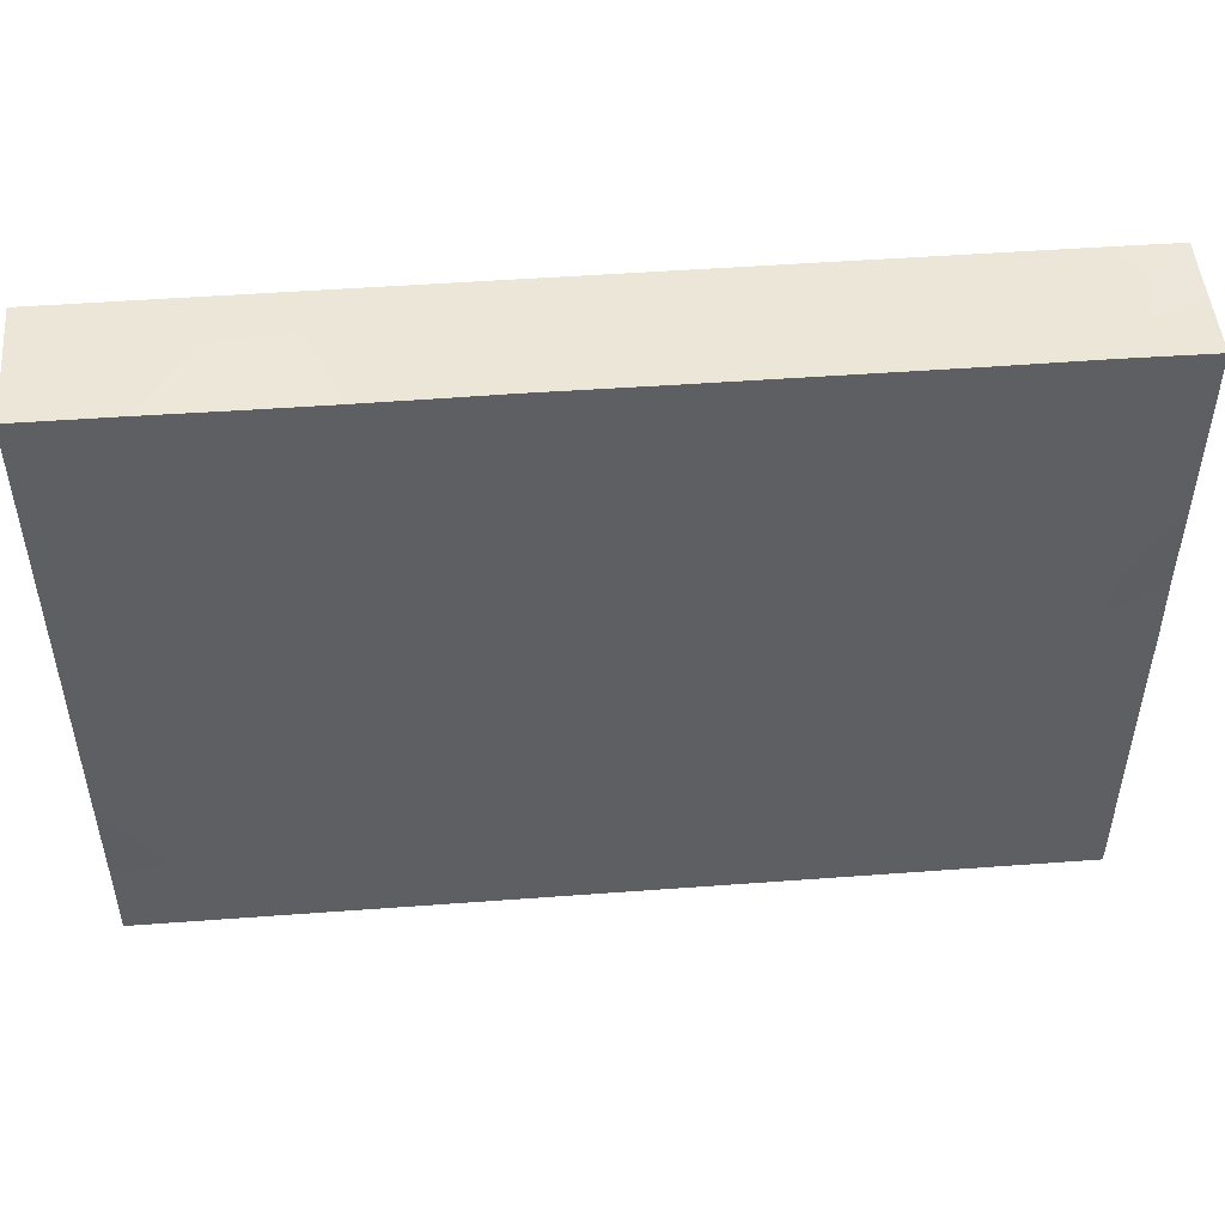
<metadata>
{"format":"obj","ext":"obj","renderer":"f3d","projection":"perspective","resolution":1024,"background":"white","views":[{"elev":49.2,"azim":-4.7,"up":"+Y"}]}
</metadata>
<code>
v -0.09263 -0.06606 -0.01272
v -0.09263 -0.06606 0.01272
v -0.09263 0.06606 -0.01272
v -0.09263 0.06606 0.01272
v 0.09263 -0.06606 -0.01272
v 0.09263 -0.06606 0.01272
v 0.09263 0.06596 -0.01272
v 0.09263 0.06606 0.01272
v 0.02059 0.04775 0.01272
v -0.08271 0.04321 0.01272
v 0.08388 -0.06606 0.003786
v 0.08236 -0.05564 0.01272
v 0.08491 0.06606 -0.004711
v -0.05123 0.02032 -0.01272
v 0.01296 -0.02678 -0.01272
v -0.06571 0.03723 -0.01272
v -0.002119 -0.009846 -0.01272
v -0.09263 0.004615 -0.003243
v 0.0592 0.05034 0.01272
v -0.09263 -0.03542 -0.01265
v -0.09263 -0.03288 0.002806
v -0.09261 -0.01874 -0.01272
v -0.0818 0.05614 0.01272
v -0.09263 -0.0218 0.004228
v -0.09263 -0.004418 -0.01265
v -0.09263 0.02733 -0.01272
v -0.09263 0.01615 0.004699
v -0.09263 0.04066 0.002609
v -0.09263 0.05725 0.003442
v 0.005878 -0.06606 0.002533
v -0.04629 0.03782 0.01272
v -0.0269 -0.06606 -0.01087
v -0.09263 -0.04592 0.003421
v 0.03327 0.01359 -0.01272
v -0.07535 0.03479 -0.01272
v -0.04955 -0.05473 0.01272
v 0.03052 0.06606 0.004519
v 0.06474 -0.06606 0.003994
v 0.01845 0.06606 0.003921
v 0.05007 0.06606 0.004422
v 0.06853 0.05047 0.01272
v -0.03405 0.06606 0.001267
v 0.001596 0.06606 0.001675
v 0.09263 0.02196 0.003098
v 0.09263 0.03848 0.00261
v 0.07679 0.001007 -0.01272
v 0.06118 0.06606 -0.002867
v 0.06401 0.04143 0.01272
v -0.002652 0.04918 -0.01272
v 0.07099 0.06606 0.003664
v 0.04774 0.05032 -0.01272
v 0.06074 0.04882 -0.01272
v 0.09263 -0.04321 -0.003361
v 0.08203 0.006358 0.01272
v 0.09263 -0.02923 -0.00411
v 0.09263 -0.03254 0.004557
v 0.08311 -0.006241 0.01272
v 0.0808 0.02751 0.01272
v 0.09263 -0.01479 -0.004788
v 0.09263 0.0006393 -0.00405
v 0.01851 0.03822 0.01272
v -0.09263 -0.06606 0.0001602
v -0.09251 0.06606 0.0005874
v 0.09255 -0.06606 0.0001658
v 0.09263 0.06591 -0.0005832
v -0.007526 -0.008501 0.01272
v 0.09263 0.03213 0.01272
v 0.03161 0.05532 0.01272
v -0.04757 0.0002265 0.01272
v -0.04975 0.05672 0.01272
v -0.01419 0.0569 0.01272
v 0.08311 0.05671 0.01272
v 0.08002 0.06606 -0.01272
v 0.08158 0.04238 -0.01272
v -0.06756 -0.04852 0.01272
v -0.03324 0.05805 0.01272
v -0.001237 0.05656 0.01272
v -0.05473 -0.04651 0.01272
v -0.08383 -0.06606 -0.01272
v -0.05487 -0.03004 0.01272
v -0.03281 0.06104 -0.01272
v 0.08134 -0.06606 -0.01259
v -0.03645 -0.03145 0.01272
v -0.03755 -0.01369 0.01272
v -0.06006 -0.06606 0.001716
v -0.02537 -0.04427 0.01272
v -0.02417 -0.03296 0.01272
v -0.09266 0.05404 -0.01272
v -0.02499 -0.01537 0.01272
v 0.09263 0.05404 -0.01272
v -0.002873 -0.05659 0.01272
v -0.09263 0.05406 0.01272
v -0.008739 -0.04537 0.01272
v -0.009692 -0.03122 0.01272
v -0.09263 0.02201 -0.004004
v 0.00871 -0.04563 0.01272
v 0.007841 -0.03123 0.01272
v 0.007837 -0.01667 0.01272
v 0.008006 0.0155 0.01272
v 0.02256 -0.04512 0.01272
v -0.08466 0.02031 0.01272
v 0.02348 -0.03188 0.01272
v 0.03162 -0.02561 -0.01272
v -0.03469 0.01905 -0.01272
v 0.02331 -0.01406 0.01272
v 0.02485 5.981e-05 0.01272
v 0.01615 -0.05347 0.01272
v 0.02688 0.01707 0.01272
v 0.03934 -0.04423 0.01272
v 0.03915 -0.03101 0.01272
v 0.04 -0.01556 0.01272
v 0.04201 0.03356 0.01272
v 0.0555 -0.04569 0.01272
v 0.05714 -0.03057 0.01272
v 0.05574 -0.01561 0.01272
v 0.05652 -0.0001554 0.01272
v 0.05604 0.01591 0.01272
v 0.05682 0.03067 0.01272
v 0.07297 -0.04424 0.01272
v 0.07141 -0.03127 0.01272
v 0.07303 -0.01524 0.01272
v 0.07111 -0.0005281 0.01272
v 0.07082 0.01414 0.01272
v 0.07099 0.03252 0.01272
v 0.07687 0.04583 0.01272
v 0.09263 -0.04566 0.01272
v 0.0927 9.584e-05 0.01272
v -0.07321 -0.06606 0.01272
v -0.05856 -0.06606 0.01272
v -0.03794 -0.06606 0.01272
v -0.0282 -0.06606 0.01272
v -0.01219 -0.06606 0.01272
v 0.09263 -0.031 0.01272
v 0.09263 -0.0155 0.01272
v 0.09263 0.0142 0.01258
v 0.09263 0.0465 0.01272
v 0.04394 -0.06606 0.006548
v 0.03584 -0.06606 0.01272
v 0.05185 -0.06606 0.01272
v -0.06165 0.06606 -0.002635
v -0.04757 0.06606 -0.003599
v -0.01522 0.06606 -0.001005
v -0.0927 0.04202 -0.01272
v -0.0788 -0.04821 -0.01272
v -0.07612 -0.03794 -0.01272
v -0.07268 -0.02094 -0.01272
v -0.07843 -0.002492 -0.01272
v 0.05164 0.05709 0.01272
v -0.07427 0.02521 -0.01272
v 0.09263 -0.007795 0.004512
v -0.09263 0.04972 -0.00394
v -0.06075 -0.05152 -0.01272
v -0.06003 -0.03485 -0.01272
v -0.06096 -0.0197 -0.01272
v -0.05956 -0.004957 -0.01272
v 0.09263 0.008784 0.003628
v 0.09263 -0.02268 0.005437
v -0.05727 0.01152 -0.01272
v -0.06075 0.02586 -0.01272
v -0.06084 0.05694 -0.01272
v -0.04463 -0.05015 -0.01272
v -0.0725 -0.008339 0.01272
v -0.047 -0.03488 -0.01272
v -0.04489 -0.02038 -0.01272
v -0.04358 -0.00146 -0.01272
v -0.04505 0.009984 -0.01272
v -0.04364 0.04152 -0.01272
v -0.05611 0.04594 -0.01272
v -0.02842 -0.05259 -0.01272
v -0.02966 -0.03503 -0.01272
v -0.02865 -0.01999 -0.01272
v -0.02884 -0.004124 -0.01272
v -0.02936 0.01109 -0.01272
v -0.04082 0.03054 -0.01272
v -0.01275 -0.05066 -0.01272
v -0.0123 -0.0352 -0.01272
v -0.01349 -0.02011 -0.01272
v -0.01331 -0.005428 -0.01272
v -0.01247 0.0128 -0.01272
v -0.02344 0.02676 -0.01272
v -0.01181 0.02599 -0.01272
v 0.02916 -0.03526 -0.01272
v 0.003887 -0.0349 -0.01272
v 0.0009516 -0.02162 -0.01272
v 0.004097 0.01305 -0.01272
v 0.05007 0.003132 -0.01272
v 0.01845 -0.003154 -0.01272
v 0.008006 0 -0.01272
v 0.037 -0.04965 -0.01272
v -0.09263 -0.02609 -0.004144
v -0.09263 -0.01125 -0.003498
v -0.09263 0.0328 -0.005219
v 0.04535 -0.05848 -0.01272
v 0.02476 -0.01562 -0.01272
v 0.04991 -0.03286 -0.01272
v 0.05028 -0.01907 -0.01272
v 0.08156 -0.03741 0.01272
v 0.07321 0.01785 -0.01272
v -0.09263 -0.0465 -0.01272
v -0.06199 -0.06606 -0.01272
v 6.939e-18 0.00775 0.01272
v 0.01732 0.006068 0.01272
v 0.03076 0.04019 0.01272
v -0.08328 0.009749 0.01272
v -0.06461 0.008005 0.01272
v -0.01568 0.007804 0.01272
v -0.06585 0.0021 -0.01272
v -0.05275 0.002466 -0.01272
v -0.03594 0.003771 -0.01272
v -0.01908 0.004574 -0.01272
v -0.003492 0.00419 -0.01272
v 0.0284 0.02176 -0.01272
v -0.07256 -0.02958 0.01272
v -0.07153 0.01618 0.01272
v -0.0727 0.03128 0.01272
v -0.07158 0.04596 0.01272
v -0.04443 -0.03943 0.01272
v -0.01638 -0.03898 0.01272
v -0.0005597 -0.0384 0.01272
v -0.05786 -0.01674 0.01272
v 0.01596 -0.0382 0.01272
v -0.06852 -0.04364 -0.01272
v -0.05257 -0.04425 -0.01272
v -0.03769 -0.04249 -0.01272
v -0.01953 -0.04107 -0.01272
v -0.003768 -0.04156 -0.01272
v -0.05614 0.01728 0.01272
v -0.06904 -0.03015 -0.01272
v -0.05371 0.03023 0.01272
v -0.06741 0.0159 -0.01272
v -0.05298 -0.02742 -0.01272
v -0.03704 -0.02925 -0.01272
v -0.0519 0.0463 0.01272
v -0.02141 -0.02915 -0.01272
v -0.02135 0.01751 -0.01272
v 0.01183 0.01802 -0.01272
v 0.02743 0.03447 -0.01272
v -0.04094 0.01511 0.01272
v -0.03983 0.03026 0.01272
v -0.03893 0.04534 0.01272
v -0.02239 -0.0006866 0.01272
v -0.02398 0.01552 0.01272
v -0.02408 0.03102 0.01272
v -0.02624 0.04525 0.01272
v -0.007175 0.01548 0.01272
v -0.006937 0.03079 0.01272
v 0.008006 0.031 0.01272
v 0.006792 0.05167 0.01272
v 0.03913 0.04544 0.01272
v -0.09263 0.04453 0.01272
v -0.07269 0.06606 0.01272
v -0.05807 0.06596 0.01272
v -0.04067 0.06595 0.01272
v -0.02447 0.06606 0.01272
v 0.007558 0.06606 0.01272
v 0.02402 0.06606 0.01272
v 0.04003 0.06606 0.01272
v 0.05604 0.06606 0.01272
v 0.07434 0.06606 0.01259
v -0.04468 -0.02273 0.01272
v -0.01748 -0.02436 0.01272
v -0.0006452 -0.02368 0.01272
v 0.01506 -0.02281 0.01272
v 0.01706 -0.006052 0.01272
v 0.01688 0.0208 0.01272
v 0.06364 0.007459 0.01272
v -0.0692 -0.0113 -0.01272
v -0.05049 -0.01049 -0.01272
v -0.03657 -0.01053 -0.01272
v -0.02065 -0.01224 -0.01272
v 0.00978 -0.009689 -0.01272
v -0.08297 -0.02097 0.01272
v -0.08251 -0.009348 0.01272
v -0.06392 0.0233 0.01272
v -0.06201 0.04178 0.01272
v -0.04729 -0.009496 0.01272
v -0.04744 0.02329 0.01272
v 4.163e-17 0.02325 0.01272
v -0.09263 -0.04896 0.01261
v 0.0002993 0.04057 0.01272
v -0.09263 -0.031 0.01272
v -0.08443 0.03351 -0.01272
v -0.05435 0.03621 -0.01272
v -0.09263 -0.0155 0.01272
v -0.004111 0.03569 -0.01272
v -0.09263 -0.00027 0.01272
v 0.008939 0.03686 -0.01272
v -0.09263 0.0258 0.01272
v 0.04543 -0.05504 0.01272
v 0.04772 -0.03494 0.01272
v 0.05824 -0.04073 -0.01272
v 0.05926 0.002857 -0.01272
v 0.04285 0.03168 -0.01272
v -0.0131 0.04474 -0.01272
v 0.00386 0.02545 -0.01272
v 0.02125 0.01075 -0.01272
v 0.01938 0.02652 -0.01272
v 0.04803 -0.02325 0.01272
v 0.01969 0.04167 -0.01272
v 0.04803 -0.00775 0.01272
v 0.007443 0.05576 -0.01272
v 0.04534 0.02396 0.01272
v 0.05053 0.04314 0.01272
v 0.06012 -0.02869 -0.01272
v 0.05923 -0.01085 -0.01272
v 0.06071 0.01934 -0.01272
v 0.05971 0.03417 -0.01272
v -0.08499 0.005555 -0.01272
v -0.08253 -0.02802 -0.01272
v 0.03072 -8.443e-05 -0.01272
v -0.08104 -0.01543 -0.01272
v 0.08152 -0.06606 0.01272
v 0.01702 0.05746 0.01272
v 0.03811 0.0235 -0.01272
v 0.03821 0.0407 -0.01272
v 0.02369 0.05556 -0.01272
v -0.06164 -0.05665 0.01272
v 0.05074 0.02667 -0.01272
v 0.05067 0.04086 -0.01272
v -0.03496 0.05009 -0.01272
v 0.06589 -0.01908 -0.01272
v 0.06727 -0.005165 -0.01272
v 0.06816 0.008384 -0.01272
v 0.08227 0.06606 0.004407
v 0.06911 0.04112 -0.01272
v 0.08267 -0.03431 -0.01272
v 0.08289 0.02533 -0.01272
v 0.07409 0.05421 -0.01272
v 0.08476 0.01304 -0.01272
v -0.07205 0.06606 -0.01272
v -0.05013 0.05798 -0.01272
v -0.05614 0.06606 -0.01272
v -0.04003 0.06606 -0.01272
v -0.02515 0.06606 -0.01272
v 0.09263 0.04202 -0.01272
v -0.08234 0.06606 -0.01272
v -0.08234 0.06606 0.01272
v 0.007904 0.06606 -0.01272
v 0.08344 -0.02676 0.01272
v 0.08234 -0.0155 0.01272
v 0.05397 0.06606 -0.01272
v 0.08409 0.01685 0.01272
v 0.06764 0.06606 -0.01272
v 0.03744 -0.009678 -0.01272
v 0.09263 -0.03462 -0.01266
v -0.06146 0.0561 0.01272
v 0.07907 -0.04458 -0.01272
v 0.09263 -0.02029 -0.01272
v 0.09263 -0.004917 -0.01272
v 0.09263 0.03232 -0.01272
v 0.09251 0.007738 -0.01272
v 0.09263 0.01983 -0.01272
v -0.06954 -0.05646 -0.01272
v 0.0406 0.06606 0.0007662
v -0.04878 -0.06606 0.01272
v 0.09263 -0.05653 0.002885
v -0.09263 0.03397 0.01272
v 0.09266 -0.05623 0.01272
v -0.09263 -0.05649 -0.01272
v 0.09263 0.05628 0.01272
v -0.07217 0.05621 0.01272
v 0.04274 0.0545 0.01272
v -0.03205 -0.05174 0.01272
v -0.0306 0.03476 -0.01272
v 0.01182 -0.06606 0.01272
v 0.03271 -0.05323 0.01272
v 0.03342 0.0269 0.01272
v -0.03043 -0.02346 0.01272
v -0.01525 0.03456 -0.01272
v 0.06113 -0.06606 0.01272
v -0.004566 -0.06606 0.00625
v 0.0732 -0.05643 0.01272
v -0.09263 0.01883 -0.01265
v -0.01499 0.06606 0.01263
v -0.01615 -0.06234 -0.01272
v 0.07519 -0.0202 -0.01272
v 0.037 -0.06592 -0.01272
v 0.04198 -0.06606 -0.009613
v 0.01573 -0.06606 -0.01272
v 0.02739 -0.0659 -0.01272
v -0.07015 0.05674 -0.01272
v 0.01981 -0.05735 -0.01272
v 0.01076 -0.0505 -0.01272
v 0.02405 -0.06606 -0.01116
v 0.02339 -0.0659 -0.01272
v 0.00319 -0.06599 -0.01272
v 0.02255 -0.06606 -0.005565
v -0.05267 -0.06598 -0.01272
v 0.02802 -0.06606 -0.011
v 0.03202 0.06606 -0.01272
v -0.03933 -0.06606 -0.01272
v 0.07741 -0.05368 -0.01272
v 0.02729 -0.06271 -0.01272
v -0.08145 -0.04677 0.01272
v -0.006708 -0.06598 -0.01272
v -0.01599 0.04662 0.01272
v 0.0711 -0.06592 -0.01272
v -0.0177 -0.06598 -0.01272
v 0.04833 -0.06606 -0.01272
v 0.04016 0.00778 0.01272
v 0.05772 -0.06606 -0.01272
f 1 79 62
f 1 62 359
f 1 359 79
f 2 62 128
f 2 279 62
f 2 128 279
f 3 29 63
f 3 88 29
f 3 63 336
f 3 336 88
f 4 92 23
f 4 23 337
f 4 63 29
f 4 29 92
f 4 337 63
f 5 345 53
f 5 53 356
f 5 64 82
f 5 356 64
f 5 82 392
f 5 347 345
f 5 392 347
f 6 11 64
f 6 312 11
f 6 64 356
f 6 358 312
f 6 356 358
f 7 13 65
f 7 73 13
f 7 65 90
f 7 90 73
f 8 65 324
f 8 360 65
f 8 259 72
f 8 72 360
f 8 324 259
f 9 61 203
f 9 280 61
f 9 203 68
f 9 68 313
f 9 248 280
f 9 313 248
f 10 23 92
f 10 216 23
f 10 92 250
f 10 215 216
f 10 357 215
f 10 250 357
f 11 370 38
f 11 38 397
f 11 82 64
f 11 397 82
f 11 312 370
f 12 358 126
f 12 126 372
f 12 312 358
f 12 372 312
f 13 73 50
f 13 50 324
f 13 324 65
f 14 104 166
f 14 174 104
f 14 158 159
f 14 166 158
f 14 159 283
f 14 283 174
f 15 194 182
f 15 182 383
f 15 183 184
f 15 383 183
f 15 184 271
f 15 271 194
f 16 149 35
f 16 35 381
f 16 159 149
f 16 283 159
f 16 168 283
f 16 381 168
f 17 177 178
f 17 184 177
f 17 178 211
f 17 271 184
f 17 211 188
f 17 188 271
f 18 25 191
f 18 373 25
f 18 27 95
f 18 286 27
f 18 95 373
f 18 191 286
f 19 48 41
f 19 41 258
f 19 303 48
f 19 258 148
f 19 148 303
f 20 33 21
f 20 21 190
f 20 190 22
f 20 22 309
f 20 199 33
f 20 145 144
f 20 144 199
f 20 309 145
f 21 24 190
f 21 281 24
f 21 33 281
f 22 191 25
f 22 25 311
f 22 190 191
f 22 311 309
f 23 216 361
f 23 251 337
f 23 361 251
f 24 191 190
f 24 284 191
f 24 281 284
f 25 308 147
f 25 147 311
f 25 373 308
f 26 95 192
f 26 373 95
f 26 192 143
f 26 143 282
f 26 282 373
f 27 288 95
f 27 286 288
f 28 29 151
f 28 250 29
f 28 151 143
f 28 143 192
f 28 192 288
f 28 357 250
f 28 288 357
f 29 88 151
f 29 250 92
f 30 365 371
f 30 387 365
f 30 371 395
f 30 386 379
f 30 379 387
f 30 395 386
f 31 233 229
f 31 229 239
f 31 240 233
f 31 239 240
f 32 131 391
f 32 398 131
f 32 391 398
f 33 62 279
f 33 359 62
f 33 199 359
f 33 279 281
f 34 186 310
f 34 314 186
f 34 296 212
f 34 212 314
f 34 310 296
f 35 143 88
f 35 88 381
f 35 282 143
f 35 149 282
f 36 78 317
f 36 363 78
f 36 317 129
f 36 129 355
f 36 355 363
f 37 39 256
f 37 390 39
f 37 256 257
f 37 257 354
f 37 354 390
f 38 370 139
f 38 139 401
f 38 401 397
f 39 43 255
f 39 338 43
f 39 255 256
f 39 390 338
f 40 258 47
f 40 47 341
f 40 257 258
f 40 354 257
f 40 341 354
f 41 48 125
f 41 125 72
f 41 72 259
f 41 259 258
f 42 141 253
f 42 333 141
f 42 254 142
f 42 142 334
f 42 253 254
f 42 334 333
f 43 338 142
f 43 142 374
f 43 374 255
f 44 45 67
f 44 350 45
f 44 67 135
f 44 135 156
f 44 156 352
f 44 352 350
f 45 136 67
f 45 360 136
f 45 350 335
f 45 335 360
f 46 322 323
f 46 376 322
f 46 323 329
f 46 329 351
f 46 349 348
f 46 348 376
f 46 351 349
f 47 258 50
f 47 50 343
f 47 343 341
f 48 118 124
f 48 303 118
f 48 124 125
f 49 294 81
f 49 81 334
f 49 287 285
f 49 285 294
f 49 301 287
f 49 338 301
f 49 334 338
f 50 73 343
f 50 258 259
f 50 259 324
f 51 52 319
f 51 341 52
f 51 319 315
f 51 315 390
f 51 390 341
f 52 307 319
f 52 325 307
f 52 328 325
f 52 341 328
f 53 55 56
f 53 345 55
f 53 56 126
f 53 126 356
f 54 122 57
f 54 57 127
f 54 123 122
f 54 342 123
f 54 127 135
f 54 135 342
f 55 157 56
f 55 59 157
f 55 348 59
f 55 345 348
f 56 133 126
f 56 157 133
f 57 122 121
f 57 121 340
f 57 134 127
f 57 340 134
f 58 67 136
f 58 342 67
f 58 125 124
f 58 124 342
f 58 136 125
f 59 60 150
f 59 349 60
f 59 150 157
f 59 348 349
f 60 127 150
f 60 156 127
f 60 352 156
f 60 349 351
f 60 351 352
f 61 265 108
f 61 108 367
f 61 367 203
f 61 247 265
f 61 280 247
f 62 79 128
f 63 337 336
f 65 360 90
f 66 241 89
f 66 89 261
f 66 261 94
f 66 94 262
f 66 262 98
f 66 98 264
f 66 201 245
f 66 264 201
f 66 206 241
f 66 245 206
f 67 342 135
f 68 203 249
f 68 249 362
f 68 257 256
f 68 256 313
f 68 362 257
f 69 84 241
f 69 276 84
f 69 205 162
f 69 162 220
f 69 227 205
f 69 220 276
f 69 238 227
f 69 242 238
f 69 241 242
f 70 233 76
f 70 76 253
f 70 346 233
f 70 253 252
f 70 252 346
f 71 254 76
f 71 76 396
f 71 280 77
f 71 77 374
f 71 374 254
f 71 396 280
f 72 125 136
f 72 136 360
f 73 90 328
f 73 328 343
f 74 328 90
f 74 90 335
f 74 198 325
f 74 327 198
f 74 325 328
f 74 350 327
f 74 335 350
f 75 78 213
f 75 317 78
f 75 128 317
f 75 394 128
f 75 213 272
f 75 272 394
f 76 233 240
f 76 240 244
f 76 244 396
f 76 254 253
f 77 248 255
f 77 280 248
f 77 255 374
f 78 80 213
f 78 217 80
f 78 363 217
f 79 85 128
f 79 200 85
f 79 199 144
f 79 144 353
f 79 359 199
f 79 353 200
f 80 220 213
f 80 217 260
f 80 260 220
f 81 320 167
f 81 167 331
f 81 294 320
f 81 331 333
f 81 333 334
f 82 397 392
f 83 86 87
f 83 363 86
f 83 87 368
f 83 260 217
f 83 217 363
f 83 368 260
f 84 89 241
f 84 368 89
f 84 276 260
f 84 260 368
f 85 129 128
f 85 355 129
f 85 130 355
f 85 391 130
f 85 200 388
f 85 388 391
f 86 218 87
f 86 131 93
f 86 93 218
f 86 363 131
f 87 218 94
f 87 94 261
f 87 261 368
f 88 143 151
f 88 336 381
f 89 368 261
f 90 360 335
f 91 93 132
f 91 365 93
f 91 132 365
f 93 94 218
f 93 219 94
f 93 96 219
f 93 365 96
f 93 131 132
f 94 219 262
f 95 288 192
f 96 97 219
f 96 221 97
f 96 107 100
f 96 100 221
f 96 365 107
f 97 98 262
f 97 263 98
f 97 221 102
f 97 102 263
f 97 262 219
f 98 263 105
f 98 105 264
f 99 245 201
f 99 201 264
f 99 264 202
f 99 202 265
f 99 278 245
f 99 265 247
f 99 247 278
f 100 109 102
f 100 102 221
f 100 107 138
f 100 366 109
f 100 138 366
f 101 204 214
f 101 286 204
f 101 214 357
f 101 288 286
f 101 357 288
f 102 110 105
f 102 105 263
f 102 109 110
f 103 182 194
f 103 195 182
f 103 194 195
f 104 173 166
f 104 235 173
f 104 174 364
f 104 180 235
f 104 364 180
f 105 111 106
f 105 106 264
f 105 110 111
f 106 111 400
f 106 202 264
f 106 400 202
f 107 365 138
f 108 265 202
f 108 202 400
f 108 400 367
f 109 290 110
f 109 289 113
f 109 113 290
f 109 366 289
f 110 298 111
f 110 290 298
f 111 298 115
f 111 115 300
f 111 300 400
f 112 302 118
f 112 118 303
f 112 249 203
f 112 203 367
f 112 303 249
f 112 367 302
f 113 119 114
f 113 114 290
f 113 370 119
f 113 289 370
f 114 120 115
f 114 115 298
f 114 119 120
f 114 298 290
f 115 122 116
f 115 116 300
f 115 120 121
f 115 121 122
f 116 122 266
f 116 266 400
f 116 400 300
f 117 124 118
f 117 118 302
f 117 123 124
f 117 266 123
f 117 400 266
f 117 302 400
f 119 197 120
f 119 126 197
f 119 372 126
f 119 370 372
f 120 339 121
f 120 197 339
f 121 339 340
f 122 123 266
f 123 342 124
f 126 133 197
f 126 358 356
f 127 134 150
f 127 156 135
f 128 129 317
f 128 394 279
f 130 131 363
f 130 391 131
f 130 363 355
f 131 371 132
f 131 398 371
f 132 371 365
f 133 157 134
f 133 134 339
f 133 339 197
f 134 157 150
f 134 340 339
f 137 139 138
f 137 138 387
f 137 378 139
f 137 387 378
f 138 139 289
f 138 289 366
f 138 365 387
f 139 370 289
f 139 378 401
f 140 252 141
f 140 141 332
f 140 251 252
f 140 330 251
f 140 332 330
f 141 252 253
f 141 333 332
f 142 254 374
f 142 338 334
f 144 145 222
f 144 222 353
f 145 228 222
f 145 309 228
f 146 154 228
f 146 267 154
f 146 228 309
f 146 311 267
f 146 309 311
f 147 207 267
f 147 308 207
f 147 267 311
f 148 258 257
f 148 257 362
f 148 362 303
f 149 159 230
f 149 230 373
f 149 373 282
f 152 222 153
f 152 153 223
f 152 223 161
f 152 161 391
f 152 200 353
f 152 388 200
f 152 353 222
f 152 391 388
f 153 228 154
f 153 154 231
f 153 163 223
f 153 231 163
f 153 222 228
f 154 267 155
f 154 155 268
f 154 164 231
f 154 268 164
f 155 207 208
f 155 267 207
f 155 208 268
f 158 230 159
f 158 166 208
f 158 208 207
f 158 207 230
f 160 331 168
f 160 168 381
f 160 330 332
f 160 381 330
f 160 332 331
f 161 223 163
f 161 163 224
f 161 224 169
f 161 169 391
f 162 214 204
f 162 204 286
f 162 205 214
f 162 213 220
f 162 272 213
f 162 273 272
f 162 286 273
f 163 231 164
f 163 164 232
f 163 232 224
f 164 171 232
f 164 269 171
f 164 268 269
f 165 208 166
f 165 166 209
f 165 268 208
f 165 209 269
f 165 269 268
f 166 173 209
f 167 283 168
f 167 168 331
f 167 174 283
f 167 320 174
f 169 224 170
f 169 170 225
f 169 225 175
f 169 175 375
f 169 375 398
f 169 398 391
f 170 232 171
f 170 171 234
f 170 224 232
f 170 234 225
f 171 269 172
f 171 172 270
f 171 177 234
f 171 270 177
f 172 209 173
f 172 173 210
f 172 210 178
f 172 178 270
f 172 269 209
f 173 235 210
f 174 320 364
f 175 225 176
f 175 176 226
f 175 226 383
f 175 395 375
f 175 383 395
f 176 177 184
f 176 234 177
f 176 184 183
f 176 183 226
f 176 225 234
f 177 270 178
f 178 210 211
f 179 235 181
f 179 181 295
f 179 185 211
f 179 295 185
f 179 211 210
f 179 210 235
f 180 181 235
f 180 369 181
f 180 364 320
f 180 320 369
f 181 285 295
f 181 369 285
f 182 195 189
f 182 189 382
f 182 382 383
f 183 383 226
f 185 188 211
f 185 236 188
f 185 295 236
f 186 305 196
f 186 196 344
f 186 292 305
f 186 306 292
f 186 318 306
f 186 344 310
f 186 314 318
f 187 271 188
f 187 188 296
f 187 194 271
f 187 310 194
f 187 296 310
f 188 236 296
f 189 291 193
f 189 193 377
f 189 195 291
f 189 377 393
f 189 393 382
f 191 284 286
f 193 291 401
f 193 399 377
f 193 401 399
f 194 344 195
f 194 310 344
f 195 196 304
f 195 344 196
f 195 304 291
f 196 321 304
f 196 305 321
f 198 306 307
f 198 323 306
f 198 307 325
f 198 329 323
f 198 327 329
f 205 227 214
f 206 242 241
f 206 243 242
f 206 246 243
f 206 245 246
f 207 308 230
f 212 297 237
f 212 237 314
f 212 296 297
f 214 274 215
f 214 215 357
f 214 227 274
f 215 275 216
f 215 274 275
f 216 275 346
f 216 346 361
f 220 260 276
f 227 229 274
f 227 277 229
f 227 238 277
f 229 233 275
f 229 277 239
f 229 275 274
f 230 308 373
f 233 346 275
f 236 295 297
f 236 297 296
f 237 293 314
f 237 315 293
f 237 297 299
f 237 299 316
f 237 390 315
f 237 316 390
f 238 242 239
f 238 239 277
f 239 244 240
f 239 242 243
f 239 243 244
f 243 396 244
f 243 246 280
f 243 280 396
f 245 278 246
f 246 278 247
f 246 247 280
f 248 313 255
f 249 303 362
f 251 346 252
f 251 330 336
f 251 336 337
f 251 361 346
f 255 313 256
f 272 273 284
f 272 284 281
f 272 281 394
f 273 286 284
f 279 394 281
f 285 287 295
f 285 369 294
f 287 297 295
f 287 299 297
f 287 301 299
f 291 304 376
f 291 326 347
f 291 376 326
f 291 347 401
f 292 322 305
f 292 306 323
f 292 323 322
f 293 318 314
f 293 315 319
f 293 319 318
f 294 369 320
f 299 301 316
f 301 338 316
f 302 367 400
f 304 321 376
f 305 322 321
f 306 318 307
f 307 318 319
f 312 372 370
f 316 338 390
f 321 322 376
f 326 345 347
f 326 348 345
f 326 376 348
f 327 352 329
f 327 350 352
f 328 341 343
f 329 352 351
f 330 381 336
f 331 332 333
f 341 390 354
f 347 392 401
f 371 398 395
f 375 395 398
f 377 378 387
f 377 399 378
f 377 389 380
f 377 380 393
f 377 387 389
f 378 399 401
f 379 383 382
f 379 382 385
f 379 386 383
f 379 385 384
f 379 384 387
f 380 384 385
f 380 389 384
f 380 385 393
f 382 393 385
f 383 386 395
f 384 389 387
f 392 397 401

</code>
